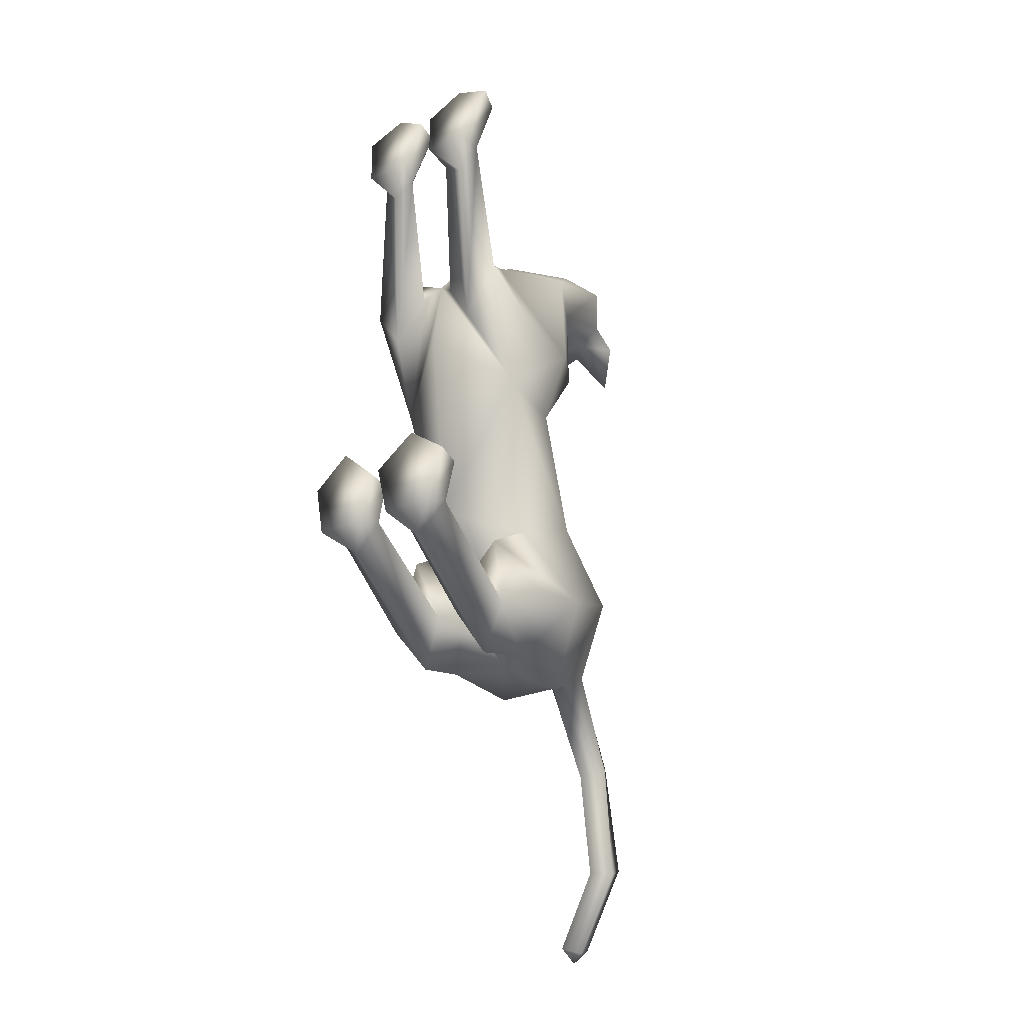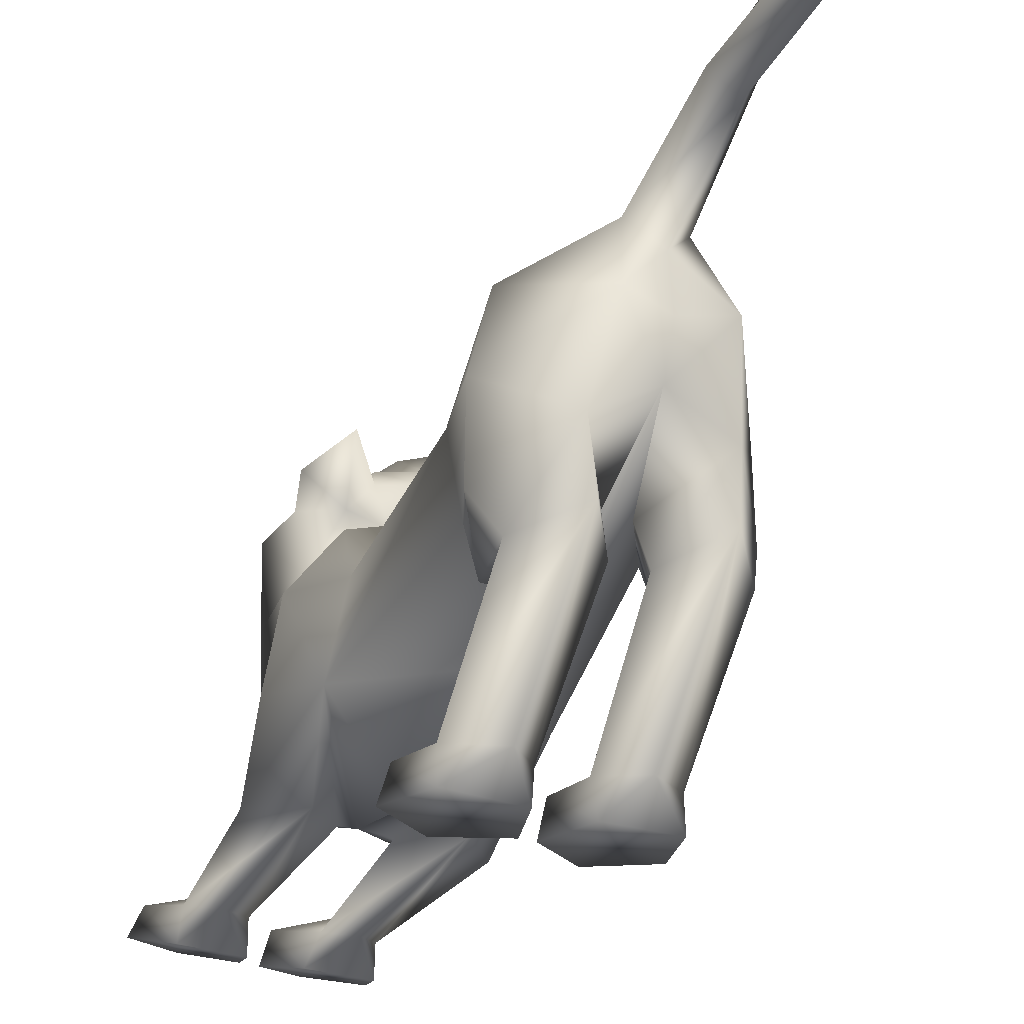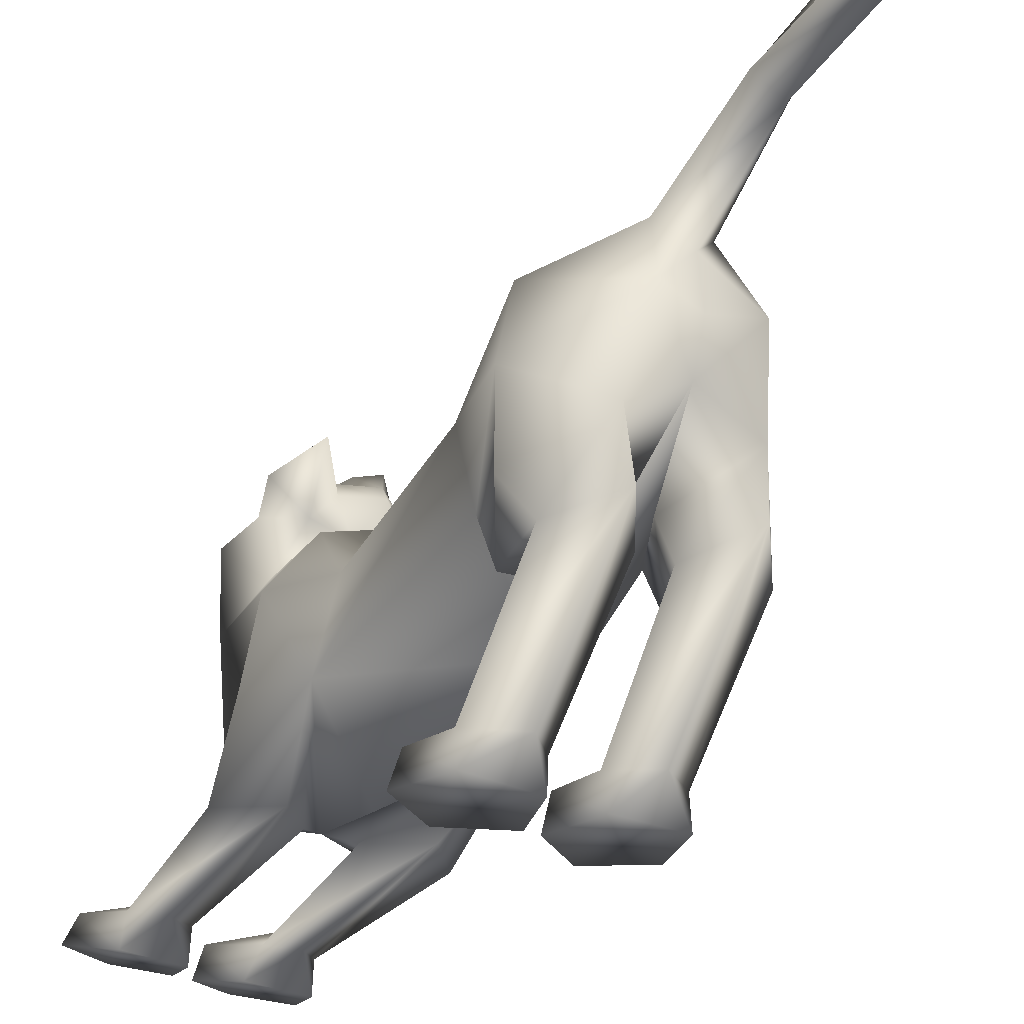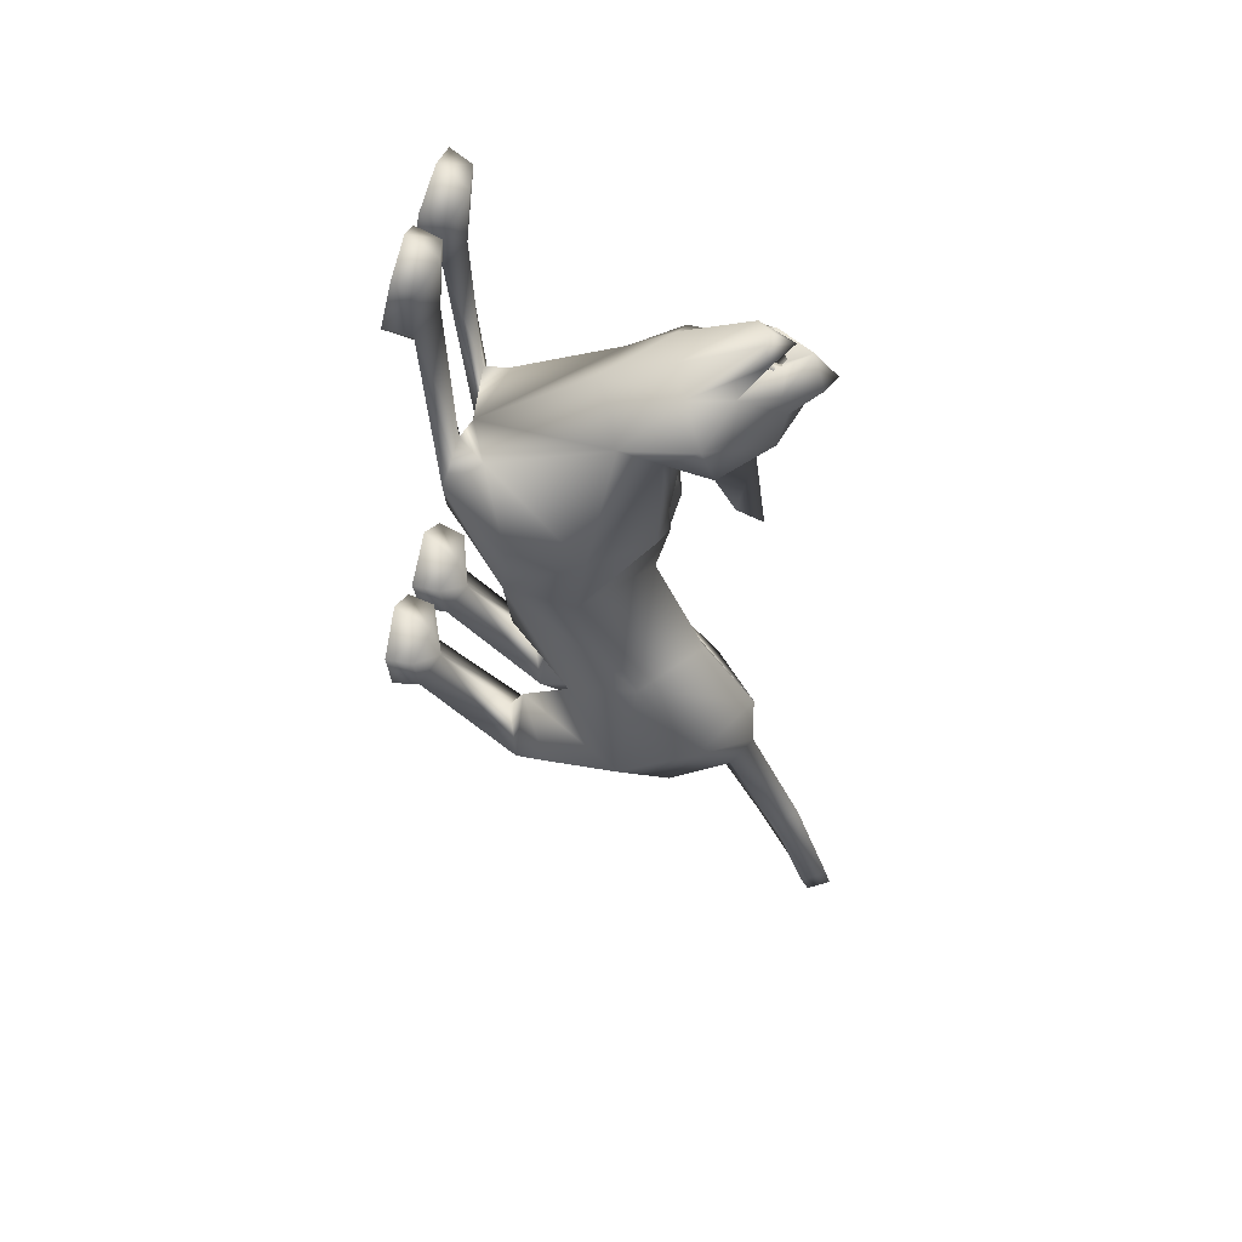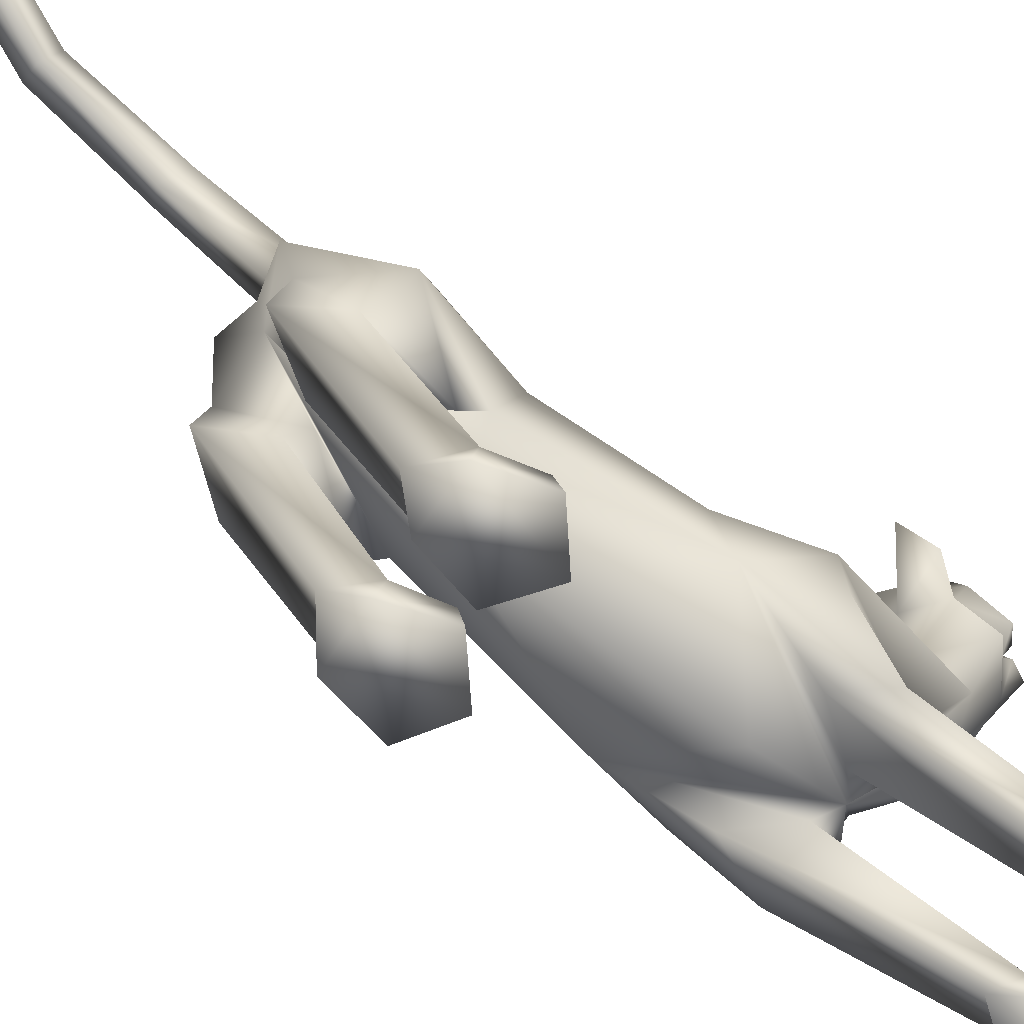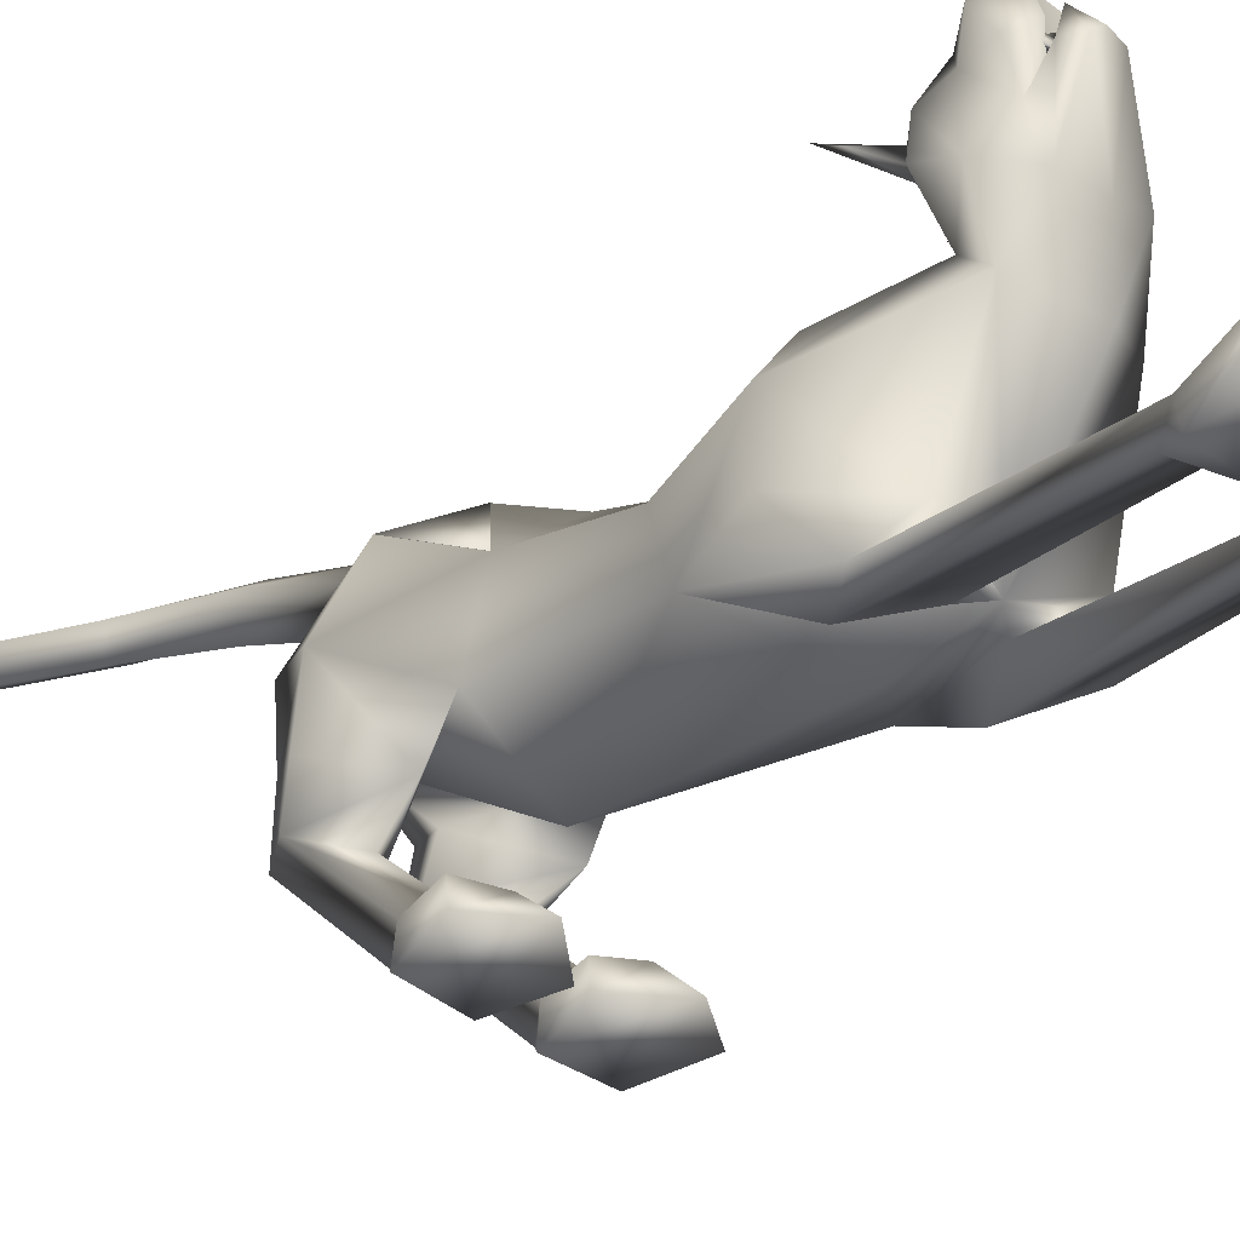
<metadata>
{"format":"obj","ext":"obj","renderer":"f3d","projection":"perspective","resolution":1024,"background":"white","views":[{"elev":-24.8,"azim":43.1,"up":"+Z"},{"elev":-23.2,"azim":158.0,"up":"+Y"},{"elev":-25.9,"azim":151.8,"up":"+Y"},{"elev":48.7,"azim":107.2,"up":"+Z"},{"elev":-71.0,"azim":-121.7,"up":"+Y"},{"elev":-41.5,"azim":-43.7,"up":"+Y"}]}
</metadata>
<code>
o schering_meshes[0].009
v -0.09649 0.274 0.1564
v -0.1001 0.2915 0.1637
v -0.08087 0.2401 0.1933
v -0.03235 0.326 0.08091
v 0.1114 0.2239 0.09938
v -0.0153 0.3151 0.02669
v -0.09941 0.3442 0.06156
v -0.07569 0.374 0.1066
v -0.1002 0.3486 0.1588
v 0.003074 0.3215 0.1475
v -0.04044 0.3185 0.1775
v -0.1153 0.2836 0.1813
v -0.1474 0.2536 0.1553
v -0.1205 0.3867 0.1024
v -0.1367 0.3437 0.1103
v -0.1256 0.2834 0.08579
v -0.1317 0.2665 0.03492
v -0.1601 0.1229 0.1111
v -0.07484 0.2929 -0.004211
v -0.1104 0.2701 0.1645
v -0.04557 0.2972 0.1534
v -0.03134 0.2616 0.191
v -0.05619 0.3118 0.1614
v -0.03333 0.3049 0.1605
v -0.02948 0.2256 0.002402
v 0.1856 -0.08153 -0.1492
v -0.1703 -0.1101 -0.1386
v -0.08155 0.309 0.1523
v -0.07714 0.2995 0.1739
v -0.01452 0.271 0.1616
v -0.0163 0.2697 0.1186
v -0.02868 0.2845 0.1383
v -0.09923 0.2347 0.1659
v -0.09888 0.2539 0.1422
v -0.09701 0.2362 0.1229
v -0.08695 0.3212 0.1835
v -0.02732 0.2944 0.1799
v -0.03716 0.2803 0.2095
v -0.0693 0.2819 0.2122
v -0.08989 0.2565 0.2118
v -0.1067 0.2585 0.1839
v -0.1837 0.2428 -0.04282
v -0.1954 0.1895 0.007502
v 0.04915 0.3181 -0.08577
v 0.0997 0.2809 -0.01817
v -0.04376 0.146 -0.8423
v 0.06177 -0.2807 0.2672
v 0.1114 -0.2404 0.4178
v 0.03827 -0.2574 0.3745
v 0.0457 -0.2078 0.3654
v 0.1573 -0.2738 0.2628
v 0.1887 -0.2359 0.3872
v 0.1719 -0.195 0.3721
v 0.1062 -0.1887 0.3809
v -0.01665 -0.2862 0.2696
v 0.01089 -0.2595 0.375
v -0.06063 -0.2547 0.4191
v -0.1128 -0.2925 0.2707
v -0.1435 -0.2659 0.3889
v -0.06157 -0.2023 0.3824
v -0.1286 -0.2206 0.376
v -0.001141 -0.2112 0.3663
v 0.1447 0.09693 -0.7165
v -0.1942 0.06274 -0.7136
v -0.1797 0.4025 -1.343
v -0.1836 0.4457 -1.369
v -0.145 0.4267 -1.355
v -0.2 0.4403 -1.328
v -0.1647 0.4683 -1.341
v 0.1387 -0.3373 -0.6239
v 0.03135 -0.347 -0.6223
v 0.006598 -0.3484 -0.5237
v 0.09045 -0.3387 -0.4641
v 0.07828 -0.2755 -0.5197
v 0.1698 -0.3308 -0.5196
v 0.01009 -0.2972 -0.5319
v 0.1567 -0.2819 -0.5298
v -0.1514 -0.3545 -0.6148
v -0.04613 -0.3514 -0.6203
v -0.1672 -0.303 -0.526
v -0.09153 -0.2866 -0.5194
v -0.1726 -0.3535 -0.514
v -0.09247 -0.3498 -0.4572
v -0.01506 -0.3497 -0.5231
v -0.02367 -0.2992 -0.5314
v -0.006688 0.1249 -0.1451
v -0.005716 0.168 0.009205
v 0.118 0.08949 0.07314
v 0.07801 0.1536 0.02328
v -0.1028 0.03921 0.09234
v -0.08127 0.1167 0.03103
v 0.01476 0.02761 0.1243
v 0.01136 -0.2055 -0.1609
v -0.01279 0.1184 -0.3158
v 0.1304 0.02027 -0.3068
v -0.141 0.002307 -0.2983
v 0.03162 0.153 -0.1255
v 0.1351 -0.1295 -0.000947
v -0.09565 -0.1605 -0.00162
v -0.04584 0.1431 -0.1207
v 0.05564 0.1781 0.1491
v -0.04038 0.214 0.1148
v 0.02567 0.2547 0.1434
v -0.117 0.1971 0.1501
v -0.0121 0.1387 0.1562
v -0.08955 0.1262 0.156
v -0.09673 0.2061 0.01429
v -0.1142 0.2488 0.01186
v -0.1592 0.1621 0.04723
v 0.02966 0.2471 0.006153
v 0.09151 0.2429 0.02797
v -0.007003 0.2853 0.001398
v -0.005183 -0.1508 -0.5457
v -0.01447 0.2121 -0.5043
v 0.05241 -0.1989 -0.05382
v 0.1143 -0.2092 -0.1393
v 0.1086 -0.1797 0.01803
v 0.1726 -0.1883 -0.03972
v -0.02178 -0.2043 -0.05234
v -0.08882 -0.218 -0.1313
v -0.07086 -0.2024 0.009394
v -0.1417 -0.2241 -0.05968
v -0.02887 0.3062 -0.6397
v 0.113 -0.2373 0.2125
v 0.1516 -0.2233 0.2595
v 0.0991 -0.1979 0.2774
v 0.06921 -0.2351 0.242
v -0.02915 -0.2437 0.244
v -0.05998 -0.2115 0.2802
v -0.1124 -0.2435 0.2652
v -0.07442 -0.2509 0.218
v -0.08475 0.2689 -0.7998
v -0.04513 0.2327 -0.8265
v -0.03885 0.3083 -0.764
v -0.001454 0.2759 -0.8026
v 0.02473 0.1633 -0.8611
v -0.1172 0.153 -0.8557
v -0.01799 0.366 -0.9881
v -0.05478 0.328 -1.002
v -0.04928 0.4055 -0.9701
v -0.08604 0.3714 -0.9735
v -0.003659 -0.04489 -0.7292
v 0.05455 0.02293 -0.8335
v 0.1513 -0.04135 -0.7278
v 0.09276 -0.09906 -0.6228
v -0.04282 -0.04704 -0.7288
v -0.1241 0.01182 -0.8323
v -0.1898 -0.06021 -0.729
v -0.1227 -0.1121 -0.6171
v -0.09212 0.3982 -1.194
v -0.1107 0.4425 -1.176
v -0.07224 0.4706 -1.18
v -0.05273 0.4268 -1.198
v 0.1243 -0.1077 -0.7714
v 0.05186 -0.0859 -0.8525
v 0.001641 -0.1142 -0.7625
v 0.06648 -0.1381 -0.6984
v -0.04768 -0.1164 -0.7624
v -0.1109 -0.09155 -0.8509
v -0.1668 -0.1234 -0.7665
v -0.1042 -0.1471 -0.6986
v 0.076 -0.2625 -0.5875
v 0.1358 -0.2844 -0.6119
v 0.07054 -0.2978 -0.6687
v 0.02284 -0.2943 -0.6094
v -0.04227 -0.2979 -0.6075
v -0.09584 -0.2728 -0.5844
v -0.09253 -0.3071 -0.6645
v -0.1537 -0.3018 -0.6053
v 0.08548 0.1485 -0.1509
v 0.0287 0.1563 -0.169
v 0.1639 0.04966 -0.1576
v 0.1487 -0.1047 -0.2746
v -0.1666 0.02592 -0.1379
v -0.102 0.133 -0.1409
v -0.05015 0.1516 -0.1658
v -0.14 -0.125 -0.2667
v 0.09347 -0.01092 -0.5756
v 0.09726 0.1211 -0.5311
v 0.09685 0.2361 -0.6716
v -0.124 0.1061 -0.5275
v -0.1192 -0.0308 -0.5732
v -0.152 0.2056 -0.6704
v -0.1518 0.2054 -0.6705
v 0.01752 -0.191 -0.02811
v -0.03808 0.071 -0.8235
v 0.9205 -0.4447 -0.6462
v -0.1508 0.2044 -0.6712
v -0.02779 0.3052 -0.6406
v -0.1229 0.1049 -0.528
v -0.02901 0.3064 -0.6395
v -0.1241 0.1062 -0.5275
f 181 188 184
f 188 192 183
f 181 189 190
f 189 192 190
f 181 190 188
f 188 190 192
f 181 123 189
f 189 191 192
f 1 2 3
f 4 5 6
f 7 4 6
f 7 8 4
f 9 10 8
f 8 10 4
f 11 10 9
f 12 9 13
f 14 8 7
f 14 9 8
f 14 15 9
f 9 15 13
f 15 16 13
f 7 16 15
f 14 7 15
f 7 17 16
f 16 17 18
f 6 19 7
f 17 7 19
f 2 20 3
f 20 1 3
f 21 22 23
f 23 22 24
f 24 22 21
f 25 107 108
f 18 17 109
f 108 17 19
f 17 108 109
f 25 108 19
f 42 43 108
f 108 43 109
f 108 107 42
f 43 42 107
f 109 43 107
f 107 25 87
f 88 89 5
f 90 18 91
f 18 109 91
f 91 109 107
f 91 107 87
f 110 87 25
f 112 111 45
f 89 87 110
f 89 110 111
f 5 89 111
f 5 111 6
f 44 112 45
f 111 110 45
f 45 110 44
f 112 44 110
f 6 111 112
f 112 19 6
f 25 19 112
f 25 112 110
f 88 5 101
f 28 29 30
f 30 31 32
f 28 33 29
f 33 28 34
f 33 34 35
f 102 11 9
f 11 103 10
f 103 4 10
f 4 103 5
f 30 103 102
f 102 103 11
f 33 102 104
f 102 12 104
f 102 9 12
f 12 13 104
f 33 29 102
f 30 102 29
f 36 30 29
f 36 37 30
f 38 37 36
f 36 29 33
f 39 38 36
f 103 30 37
f 37 101 103
f 38 101 37
f 38 105 101
f 38 39 105
f 40 105 39
f 39 36 40
f 40 36 41
f 36 33 41
f 104 41 33
f 40 106 105
f 40 41 106
f 106 41 104
f 5 103 101
f 92 88 101
f 101 105 92
f 106 92 105
f 104 13 16
f 16 18 104
f 18 106 104
f 90 106 18
f 92 106 90
f 30 32 28
f 87 89 97
f 97 89 170
f 170 171 97
f 172 89 88
f 172 170 89
f 97 171 86
f 97 86 87
f 88 98 172
f 172 98 26
f 99 185 90
f 174 90 91
f 174 91 175
f 100 87 86
f 100 86 176
f 175 100 176
f 100 175 91
f 87 100 91
f 99 174 27
f 90 174 99
f 92 90 185
f 185 88 92
f 88 185 98
f 185 93 173
f 94 171 95
f 95 171 170
f 95 170 172
f 173 95 172
f 185 177 93
f 96 174 175
f 96 175 176
f 94 96 176
f 86 94 176
f 86 171 94
f 177 174 96
f 27 174 177
f 26 173 172
f 185 173 115
f 115 173 116
f 117 118 98
f 118 26 98
f 117 98 185
f 117 185 115
f 118 173 26
f 116 173 118
f 185 119 177
f 119 120 177
f 121 99 122
f 121 185 99
f 122 99 27
f 122 27 177
f 120 122 177
f 121 119 185
f 93 177 113
f 93 113 173
f 177 96 181
f 182 181 64
f 96 94 181
f 94 114 181
f 182 177 181
f 177 182 113
f 173 113 178
f 94 179 114
f 95 179 94
f 178 63 179
f 178 179 173
f 173 179 95
f 113 182 186
f 191 183 192
f 179 180 123
f 136 186 46
f 179 123 114
f 137 46 186
f 181 114 123
f 63 180 179
f 184 137 64
f 180 63 136
f 113 186 178
f 64 181 184
f 186 142 178
f 186 136 143
f 63 144 143
f 143 142 186
f 145 178 142
f 178 145 63
f 143 136 63
f 144 63 145
f 186 182 146
f 147 64 137
f 64 147 148
f 186 147 137
f 147 186 146
f 149 146 182
f 148 149 64
f 182 64 149
f 184 132 137
f 137 132 133
f 184 134 132
f 46 137 133
f 46 133 136
f 136 133 135
f 180 136 135
f 180 135 134
f 180 134 123
f 184 123 134
f 124 116 125
f 47 48 49
f 49 50 47
f 51 48 47
f 51 52 48
f 53 126 54
f 53 125 126
f 52 51 53
f 53 51 125
f 125 51 124
f 51 47 124
f 48 53 54
f 49 48 50
f 50 48 54
f 117 115 127
f 116 118 125
f 47 127 124
f 115 116 127
f 52 53 48
f 117 125 118
f 50 127 47
f 50 126 127
f 50 54 126
f 125 117 126
f 124 127 116
f 127 126 117
f 158 159 147
f 147 160 148
f 146 158 147
f 158 149 161
f 149 148 160
f 160 161 149
f 146 149 158
f 160 147 159
f 154 155 143
f 142 156 145
f 142 143 156
f 156 143 155
f 145 154 144
f 143 144 154
f 154 145 157
f 156 157 145
f 166 158 167
f 158 166 159
f 168 159 166
f 167 160 169
f 160 167 161
f 161 167 158
f 168 169 159
f 159 169 160
f 78 168 79
f 169 168 78
f 169 78 80
f 80 167 169
f 81 82 83
f 84 81 83
f 84 85 81
f 84 79 85
f 82 80 78
f 81 80 82
f 80 81 167
f 85 167 81
f 85 166 167
f 85 79 166
f 79 168 166
f 84 83 79
f 83 78 79
f 83 82 78
f 128 121 129
f 55 56 57
f 58 57 59
f 57 60 61
f 56 62 57
f 62 60 57
f 62 129 60
f 61 60 129
f 61 129 130
f 61 130 58
f 130 131 58
f 58 131 55
f 56 55 62
f 62 55 128
f 62 128 129
f 131 130 120
f 130 129 121
f 55 131 128
f 131 120 128
f 119 128 120
f 121 128 119
f 59 57 61
f 59 61 58
f 58 55 57
f 120 130 122
f 121 122 130
f 162 163 154
f 163 70 164
f 70 71 164
f 72 73 74
f 74 73 75
f 155 154 163
f 76 74 162
f 77 163 162
f 164 155 163
f 164 165 155
f 156 155 165
f 72 74 76
f 157 156 162
f 165 162 156
f 75 70 77
f 76 162 165
f 154 157 162
f 76 165 71
f 71 165 164
f 77 162 74
f 163 77 70
f 73 70 75
f 74 75 77
f 73 71 70
f 72 76 71
f 72 71 73
f 138 135 139
f 133 139 135
f 140 134 138
f 140 141 134
f 141 132 134
f 141 139 132
f 133 132 139
f 138 134 135
f 139 141 150
f 65 66 67
f 66 68 69
f 150 151 68
f 69 68 152
f 140 151 141
f 139 150 138
f 68 151 152
f 67 152 153
f 138 150 153
f 65 68 66
f 69 152 67
f 67 150 65
f 66 69 67
f 150 67 153
f 68 65 150
f 153 140 138
f 150 141 151
f 152 140 153
f 152 151 140
f 184 189 123
f 189 183 191
f 184 188 189
f 189 188 183

</code>
